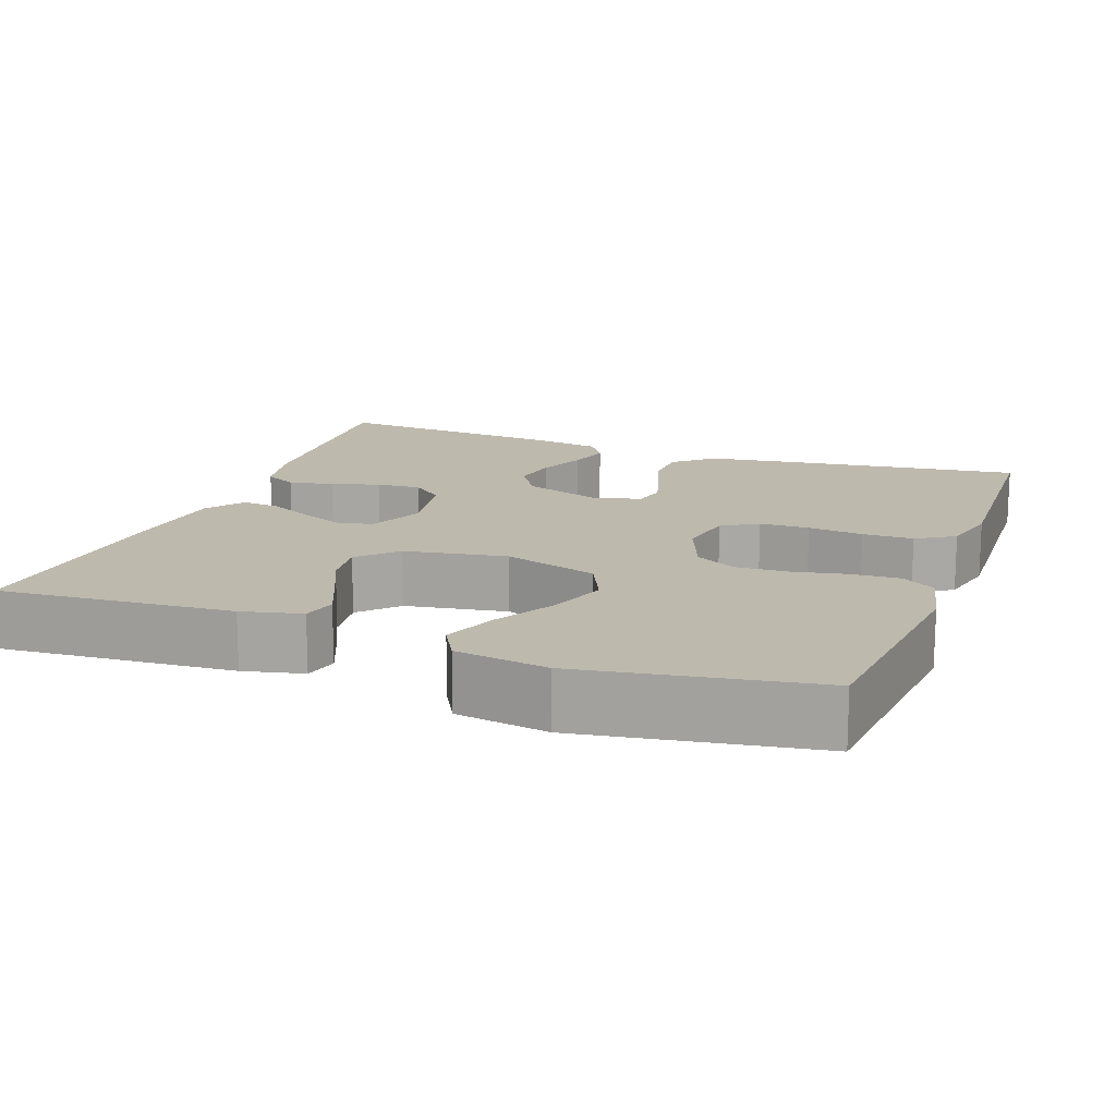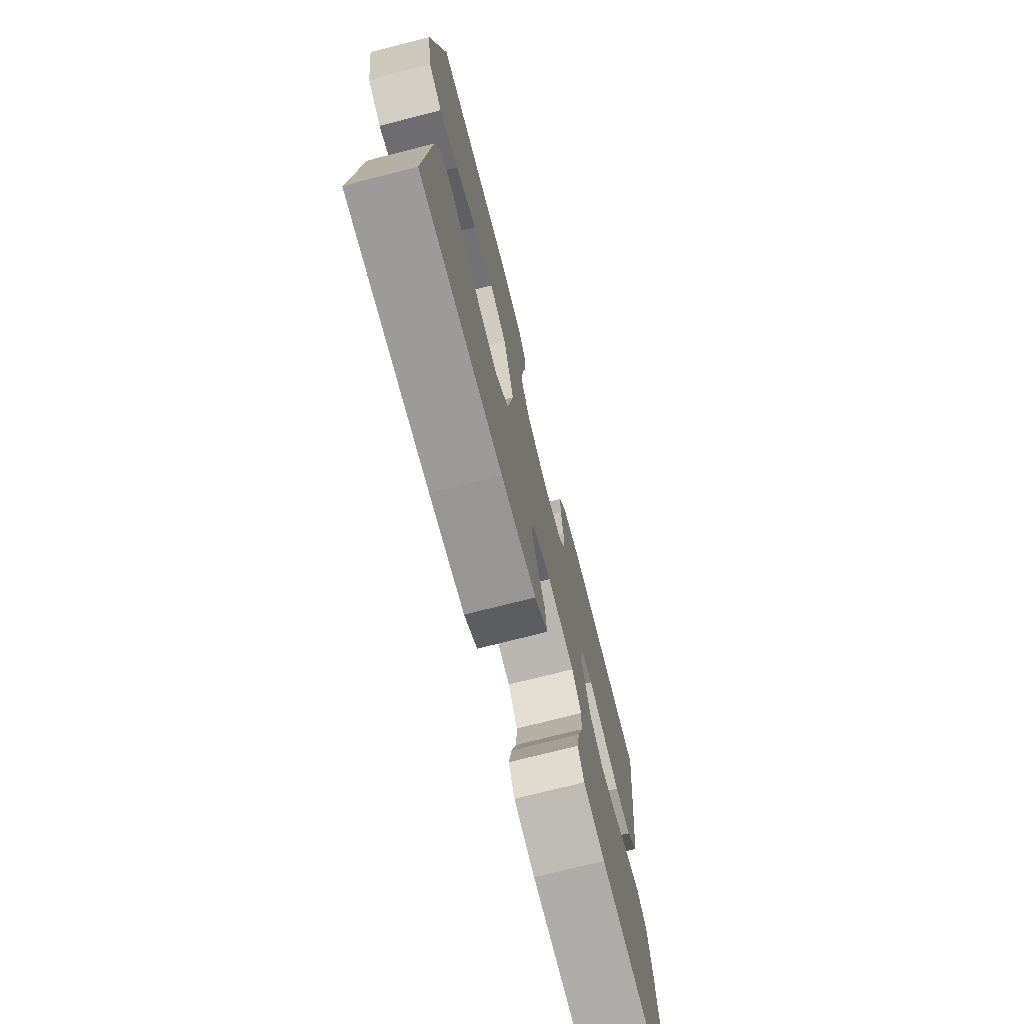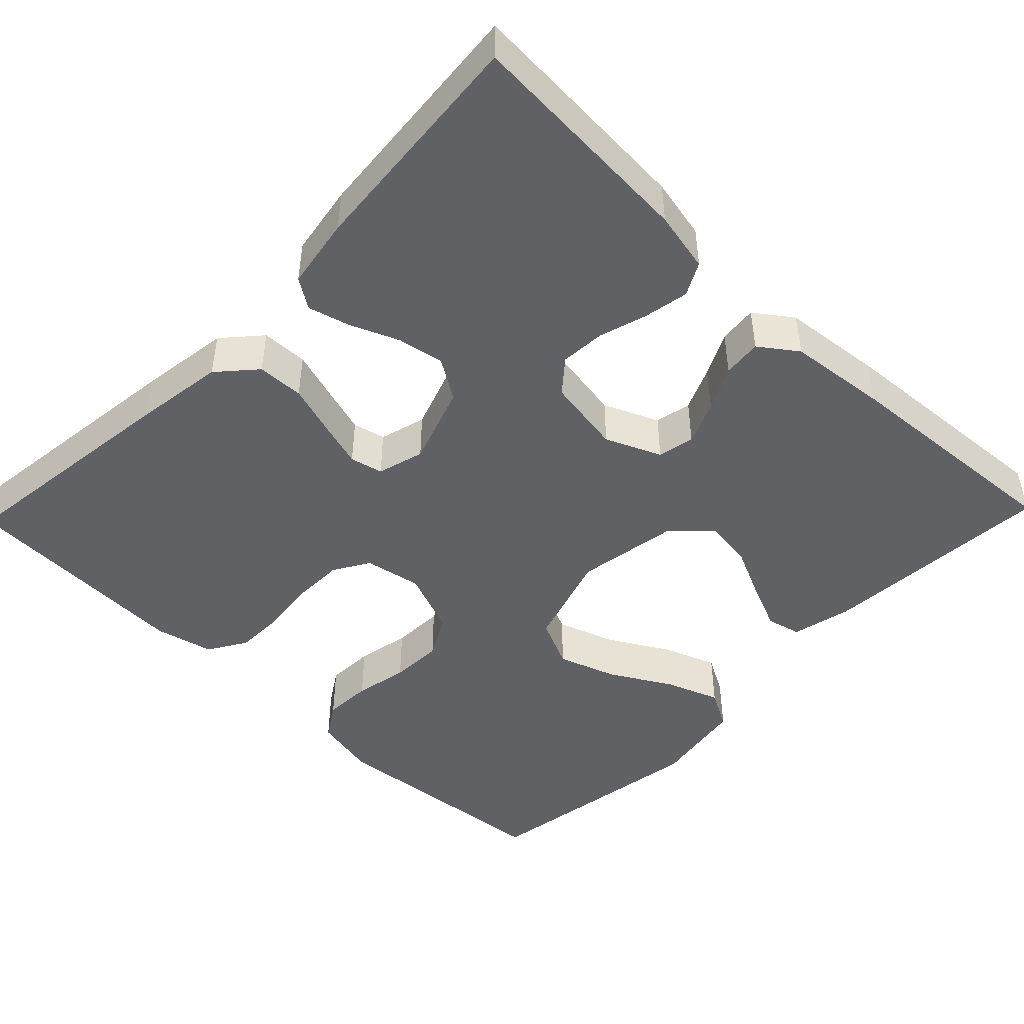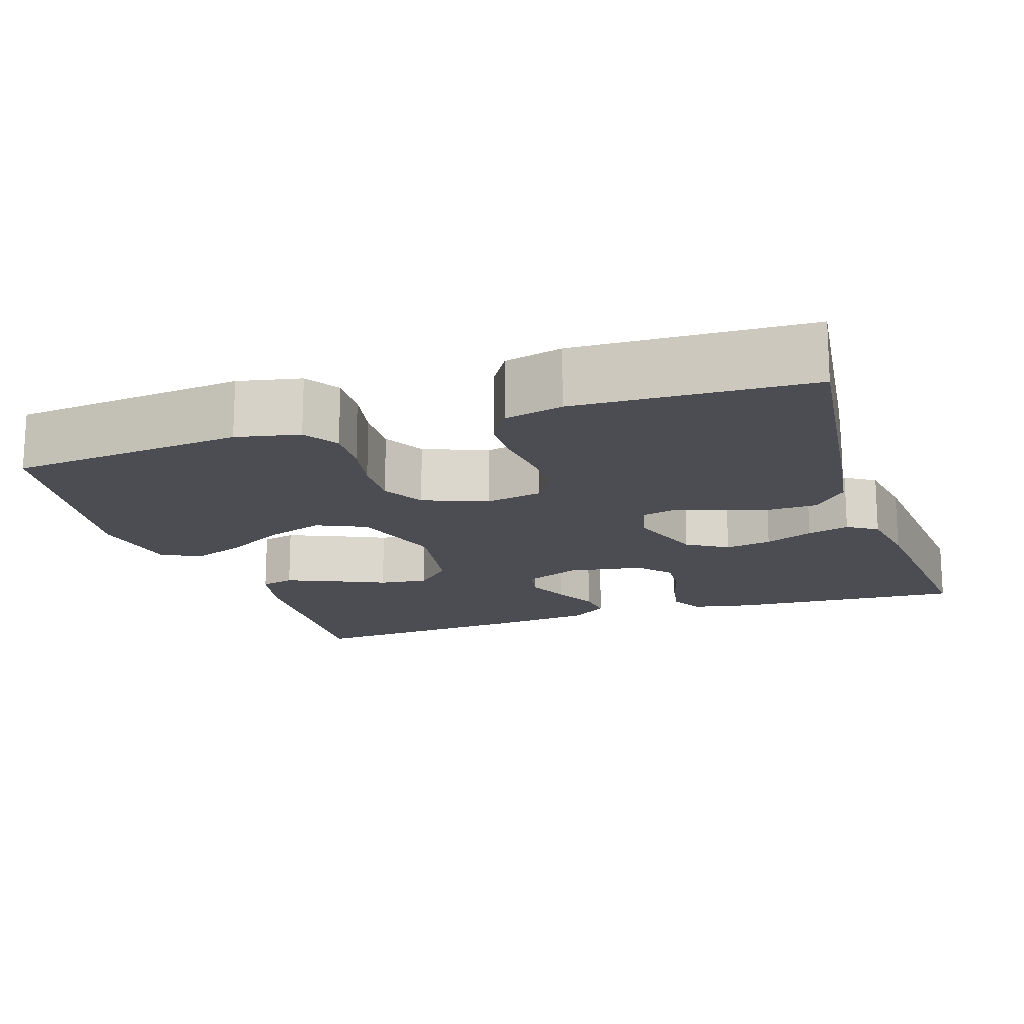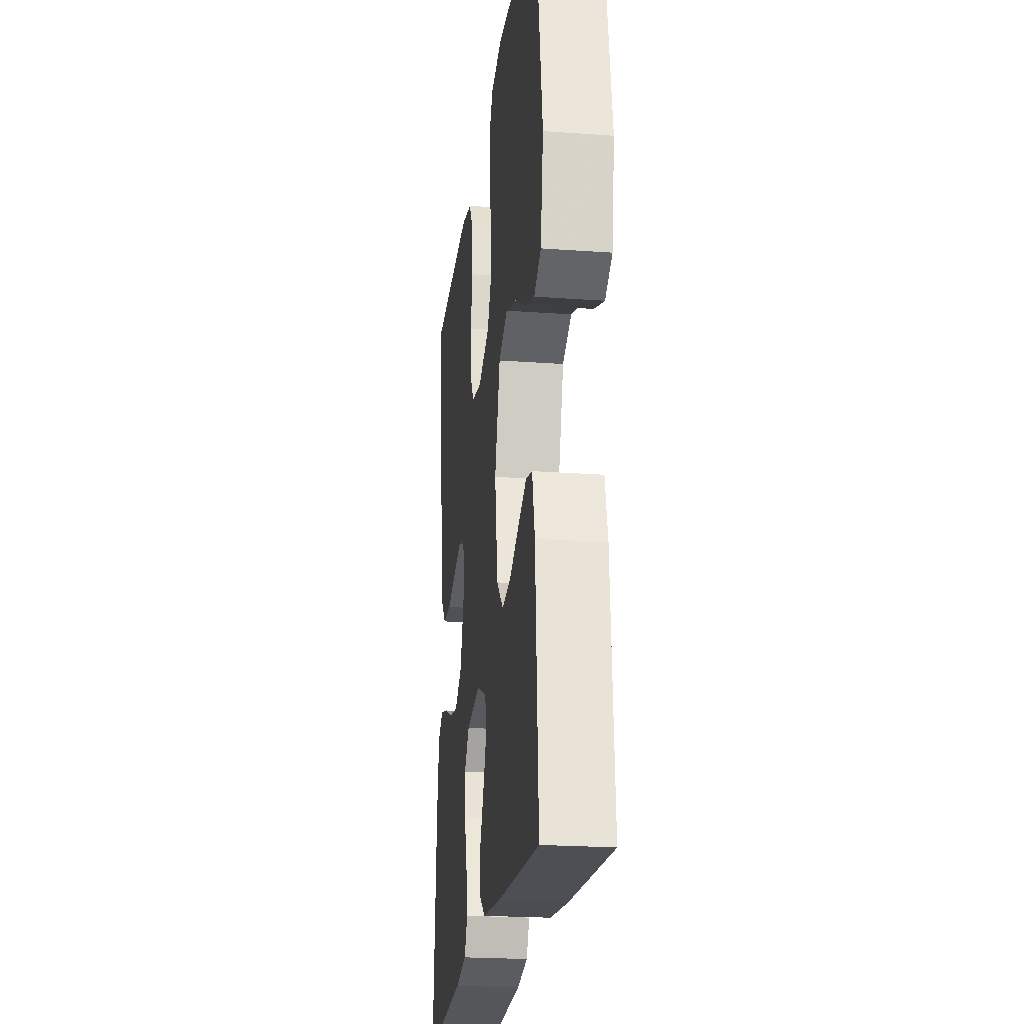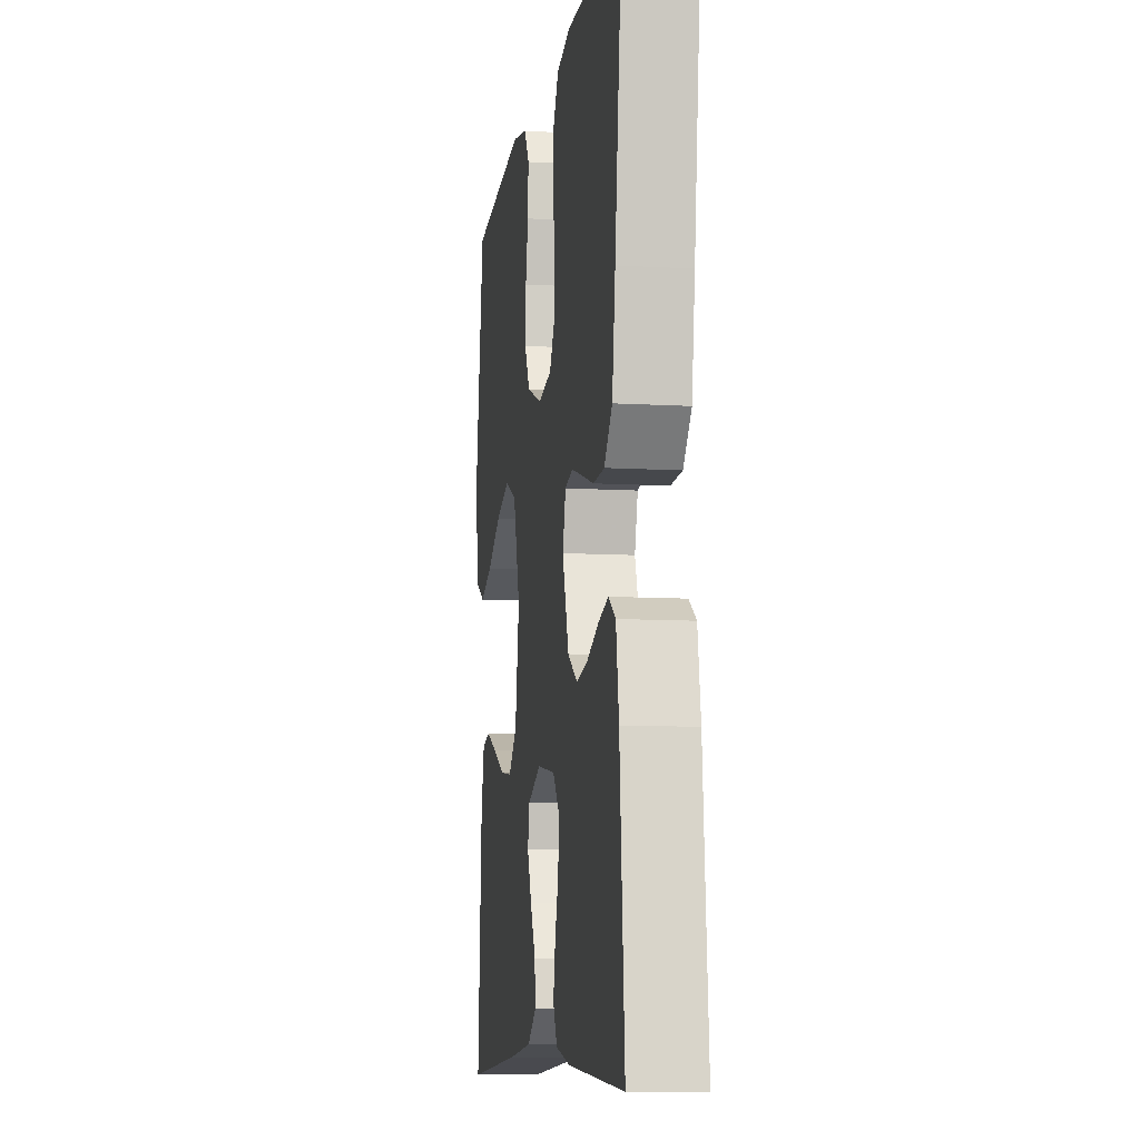
<metadata>
{"format":"obj","ext":"obj","renderer":"f3d","projection":"perspective","resolution":1024,"background":"white","views":[{"elev":15.3,"azim":-69.9,"up":"+Y"},{"elev":-73.8,"azim":-75.7,"up":"+Z"},{"elev":-46.9,"azim":136.0,"up":"+Y"},{"elev":-16.3,"azim":18.3,"up":"+Y"},{"elev":-22.4,"azim":-97.1,"up":"+Z"},{"elev":-9.5,"azim":81.3,"up":"+Z"}]}
</metadata>
<code>
v 0.5 0.07 -0.5
v 0.2 0.07 -0.482
v 0.122 0.07 -0.466
v 0.1 0.07 -0.424
v 0.111 0.07 -0.366
v 0.13 0.07 -0.304
v 0.134 0.07 -0.247
v 0.099 0.07 -0.205
v 0 0.07 -0.189
v -0.071 0.07 -0.22
v -0.081 0.07 -0.267
v -0.057 0.07 -0.323
v -0.029 0.07 -0.379
v -0.024 0.07 -0.429
v -0.072 0.07 -0.464
v -0.2 0.07 -0.478
v -0.5 0.07 -0.5
v -0.479 0.07 -0.2
v -0.461 0.07 -0.123
v -0.417 0.07 -0.112
v -0.356 0.07 -0.138
v -0.289 0.07 -0.169
v -0.227 0.07 -0.177
v -0.18 0.07 -0.131
v -0.158 0.07 0
v -0.196 0.07 0.122
v -0.259 0.07 0.151
v -0.334 0.07 0.125
v -0.412 0.07 0.08
v -0.481 0.07 0.054
v -0.53 0.07 0.081
v -0.549 0.07 0.2
v -0.5 0.07 0.5
v -0.2 0.07 0.53
v -0.119 0.07 0.513
v -0.091 0.07 0.469
v -0.094 0.07 0.407
v -0.108 0.07 0.338
v -0.111 0.07 0.271
v -0.082 0.07 0.217
v 0 0.07 0.185
v 0.073 0.07 0.199
v 0.101 0.07 0.245
v 0.102 0.07 0.309
v 0.094 0.07 0.38
v 0.095 0.07 0.445
v 0.125 0.07 0.494
v 0.2 0.07 0.512
v 0.5 0.07 0.5
v 0.462 0.07 0.2
v 0.445 0.07 0.082
v 0.402 0.07 0.034
v 0.342 0.07 0.032
v 0.278 0.07 0.052
v 0.218 0.07 0.07
v 0.176 0.07 0.06
v 0.159 0.07 0
v 0.194 0.07 -0.102
v 0.246 0.07 -0.135
v 0.306 0.07 -0.124
v 0.368 0.07 -0.098
v 0.422 0.07 -0.083
v 0.46 0.07 -0.108
v 0.475 0.07 -0.2
v 0.5 0 -0.5
v 0.2 0 -0.482
v 0.122 0 -0.466
v 0.1 0 -0.424
v 0.111 0 -0.366
v 0.13 0 -0.304
v 0.134 0 -0.247
v 0.099 0 -0.205
v 0 0 -0.189
v -0.071 0 -0.22
v -0.081 0 -0.267
v -0.057 0 -0.323
v -0.029 0 -0.379
v -0.024 0 -0.429
v -0.072 0 -0.464
v -0.2 0 -0.478
v -0.5 0 -0.5
v -0.479 0 -0.2
v -0.461 0 -0.123
v -0.417 0 -0.112
v -0.356 0 -0.138
v -0.289 0 -0.169
v -0.227 0 -0.177
v -0.18 0 -0.131
v -0.158 0 0
v -0.196 0 0.122
v -0.259 0 0.151
v -0.334 0 0.125
v -0.412 0 0.08
v -0.481 0 0.054
v -0.53 0 0.081
v -0.549 0 0.2
v -0.5 0 0.5
v -0.2 0 0.53
v -0.119 0 0.513
v -0.091 0 0.469
v -0.094 0 0.407
v -0.108 0 0.338
v -0.111 0 0.271
v -0.082 0 0.217
v 0 0 0.185
v 0.073 0 0.199
v 0.101 0 0.245
v 0.102 0 0.309
v 0.094 0 0.38
v 0.095 0 0.445
v 0.125 0 0.494
v 0.2 0 0.512
v 0.5 0 0.5
v 0.462 0 0.2
v 0.445 0 0.082
v 0.402 0 0.034
v 0.342 0 0.032
v 0.278 0 0.052
v 0.218 0 0.07
v 0.176 0 0.06
v 0.159 0 0
v 0.194 0 -0.102
v 0.246 0 -0.135
v 0.306 0 -0.124
v 0.368 0 -0.098
v 0.422 0 -0.083
v 0.46 0 -0.108
v 0.475 0 -0.2
f 4 5 6
f 3 4 6
f 2 3 6
f 1 2 6
f 64 1 6
f 63 64 6
f 62 63 6
f 61 62 6
f 60 61 6
f 59 60 6 7
f 58 59 7 8
f 57 58 8 9
f 56 57 9 10
f 52 53 54
f 51 52 54
f 50 51 54
f 49 50 54
f 48 49 54
f 47 48 54
f 46 47 54
f 45 46 54
f 44 45 54
f 43 44 54 55
f 42 43 55 56
f 36 37 38
f 35 36 38
f 34 35 38
f 33 34 38
f 32 33 38
f 31 32 38
f 30 31 38
f 29 30 38
f 28 29 38
f 27 28 38 39
f 26 27 39 40
f 20 21 22
f 19 20 22
f 18 19 22
f 17 18 22
f 16 17 22
f 15 16 22
f 14 15 22
f 13 14 22
f 12 13 22
f 11 12 22 23
f 10 11 23 24
f 10 24 25
f 56 10 25
f 42 56 25
f 41 42 25
f 25 26 40 41
f 70 69 68
f 70 68 67
f 70 67 66
f 70 66 65
f 70 65 128
f 70 128 127
f 70 127 126
f 70 126 125
f 70 125 124
f 71 70 124 123
f 72 71 123 122
f 73 72 122 121
f 74 73 121 120
f 118 117 116
f 118 116 115
f 118 115 114
f 118 114 113
f 118 113 112
f 118 112 111
f 118 111 110
f 118 110 109
f 118 109 108
f 119 118 108 107
f 120 119 107 106
f 102 101 100
f 102 100 99
f 102 99 98
f 102 98 97
f 102 97 96
f 102 96 95
f 102 95 94
f 102 94 93
f 102 93 92
f 103 102 92 91
f 104 103 91 90
f 86 85 84
f 86 84 83
f 86 83 82
f 86 82 81
f 86 81 80
f 86 80 79
f 86 79 78
f 86 78 77
f 86 77 76
f 87 86 76 75
f 88 87 75 74
f 89 88 74
f 89 74 120
f 89 120 106
f 89 106 105
f 105 104 90 89
f 1 65 66 2
f 2 66 67 3
f 3 67 68 4
f 4 68 69 5
f 5 69 70 6
f 6 70 71 7
f 7 71 72 8
f 8 72 73 9
f 9 73 74 10
f 10 74 75 11
f 11 75 76 12
f 12 76 77 13
f 13 77 78 14
f 14 78 79 15
f 15 79 80 16
f 16 80 81 17
f 17 81 82 18
f 18 82 83 19
f 19 83 84 20
f 20 84 85 21
f 21 85 86 22
f 22 86 87 23
f 23 87 88 24
f 24 88 89 25
f 25 89 90 26
f 26 90 91 27
f 27 91 92 28
f 28 92 93 29
f 29 93 94 30
f 30 94 95 31
f 31 95 96 32
f 32 96 97 33
f 33 97 98 34
f 34 98 99 35
f 35 99 100 36
f 36 100 101 37
f 37 101 102 38
f 38 102 103 39
f 39 103 104 40
f 40 104 105 41
f 41 105 106 42
f 42 106 107 43
f 43 107 108 44
f 44 108 109 45
f 45 109 110 46
f 46 110 111 47
f 47 111 112 48
f 48 112 113 49
f 49 113 114 50
f 50 114 115 51
f 51 115 116 52
f 52 116 117 53
f 53 117 118 54
f 54 118 119 55
f 55 119 120 56
f 56 120 121 57
f 57 121 122 58
f 58 122 123 59
f 59 123 124 60
f 60 124 125 61
f 61 125 126 62
f 62 126 127 63
f 63 127 128 64
f 64 128 65 1

</code>
